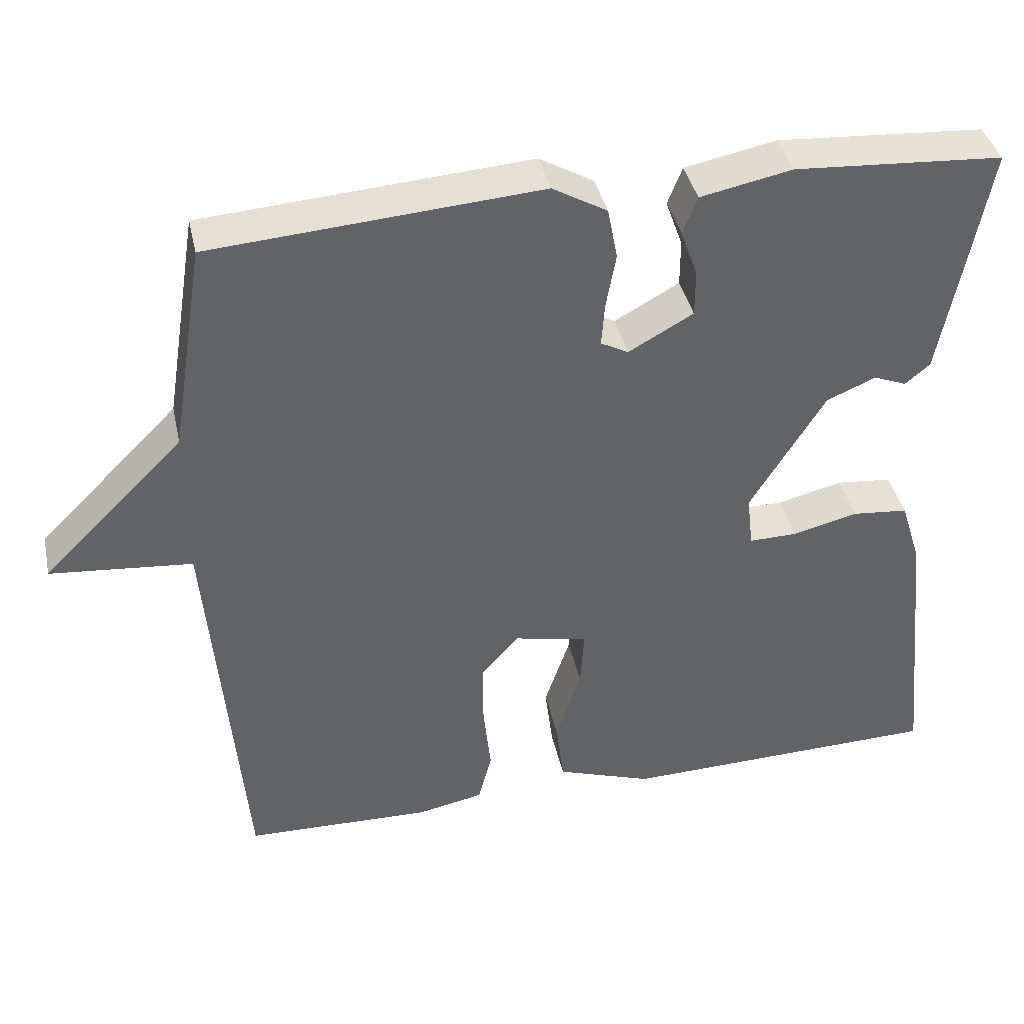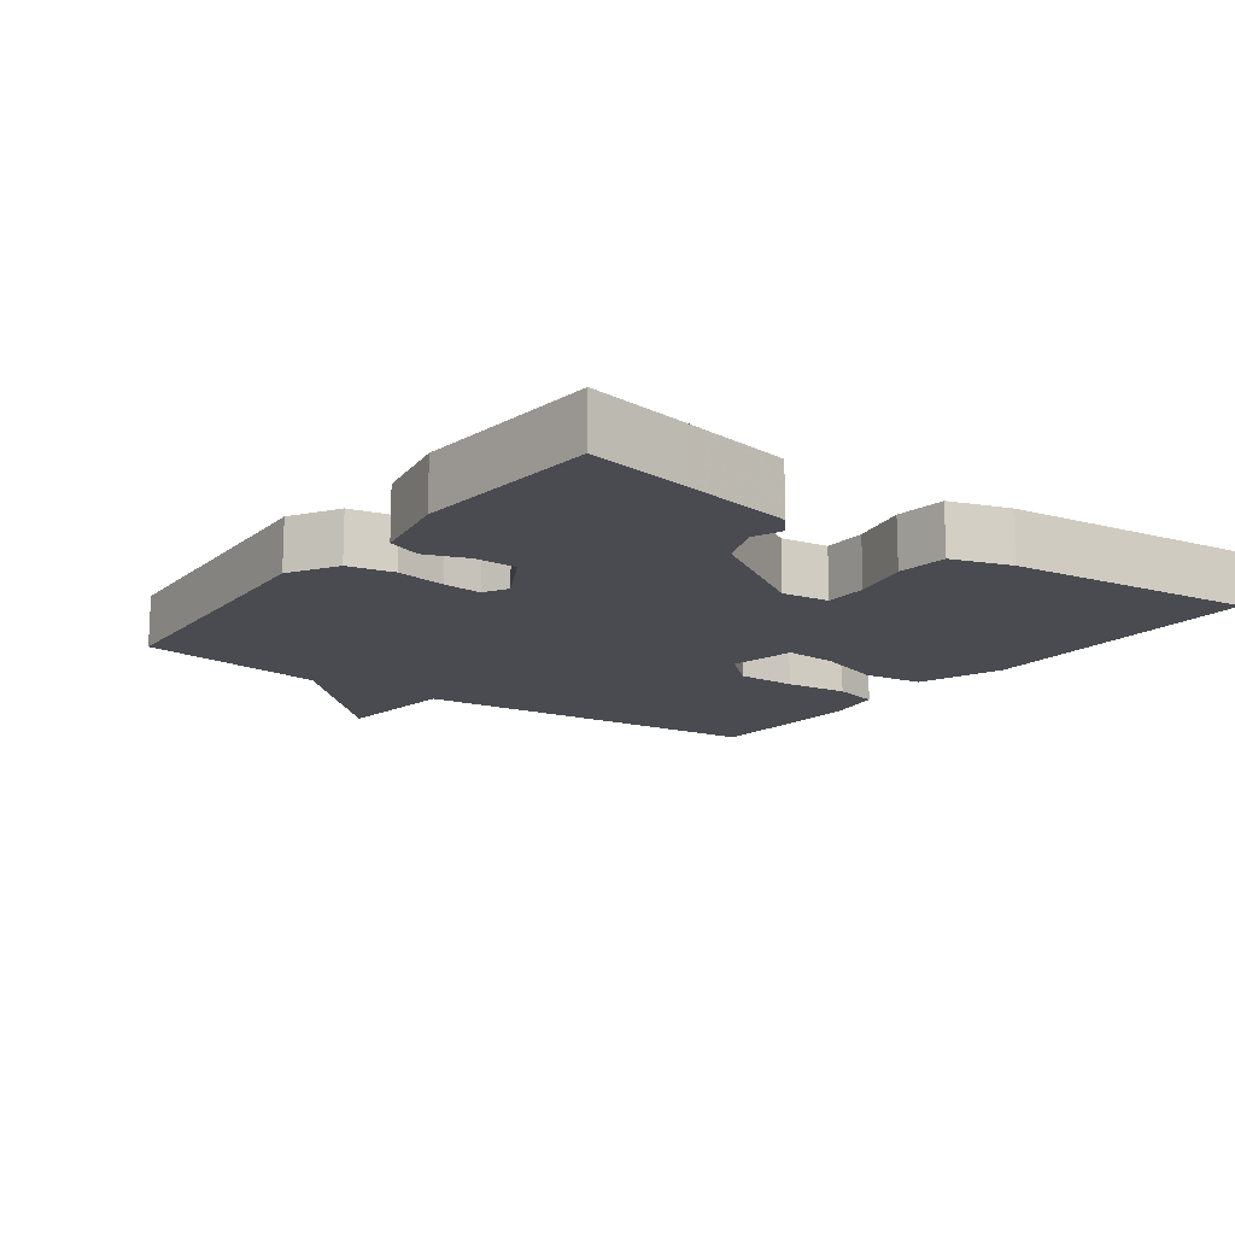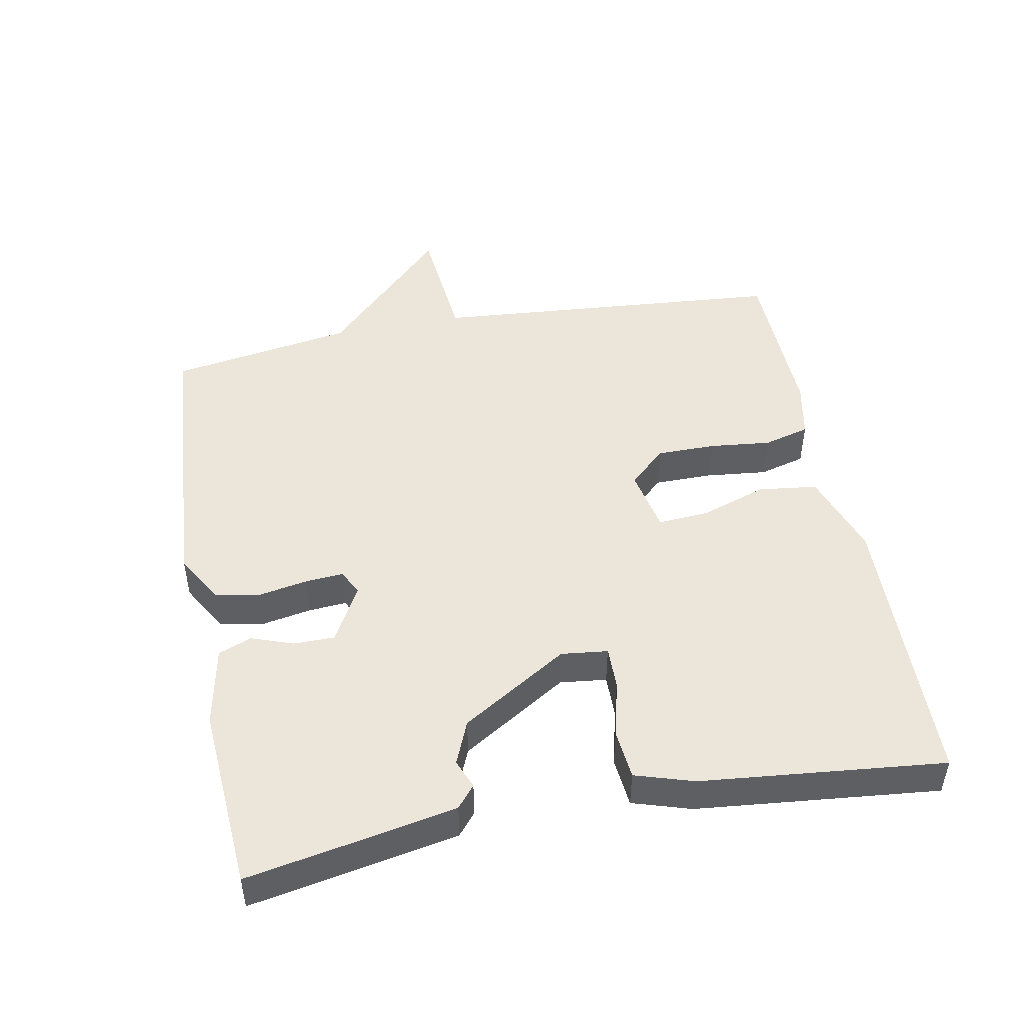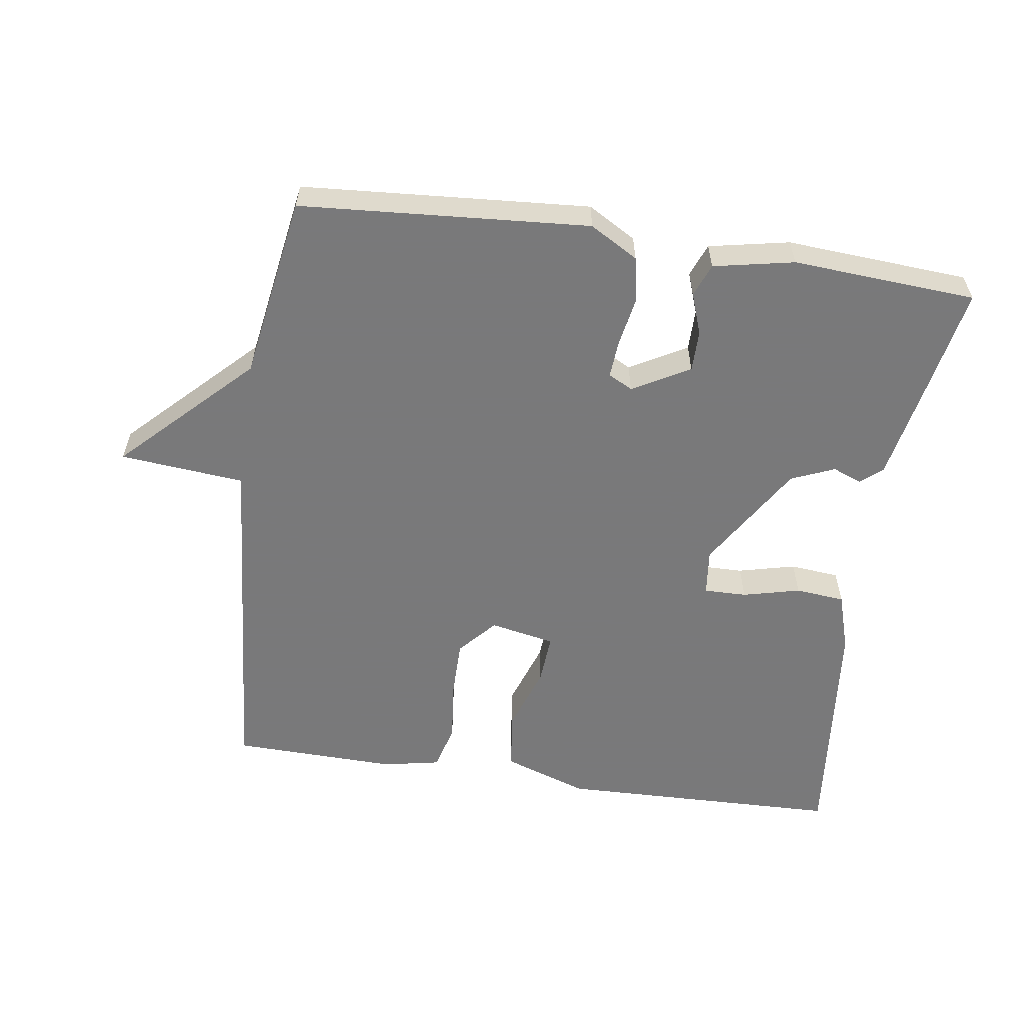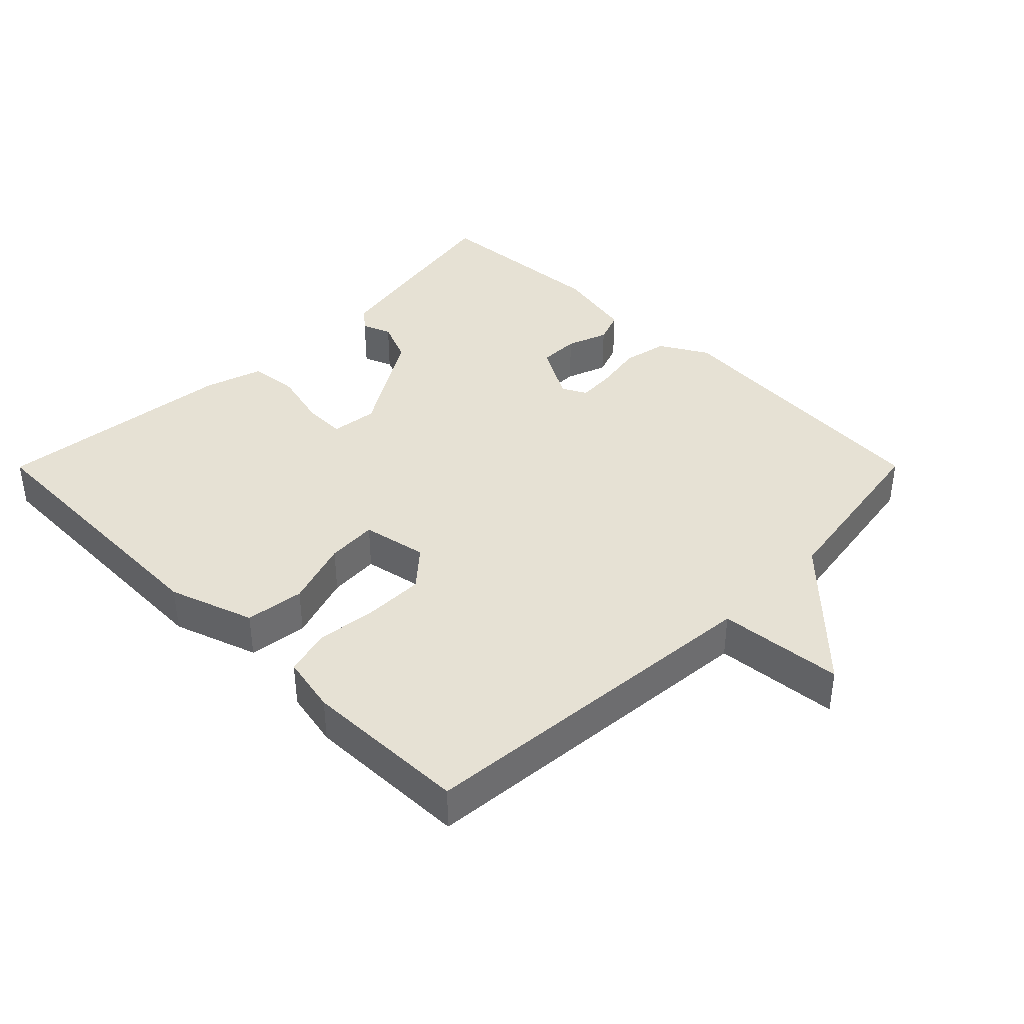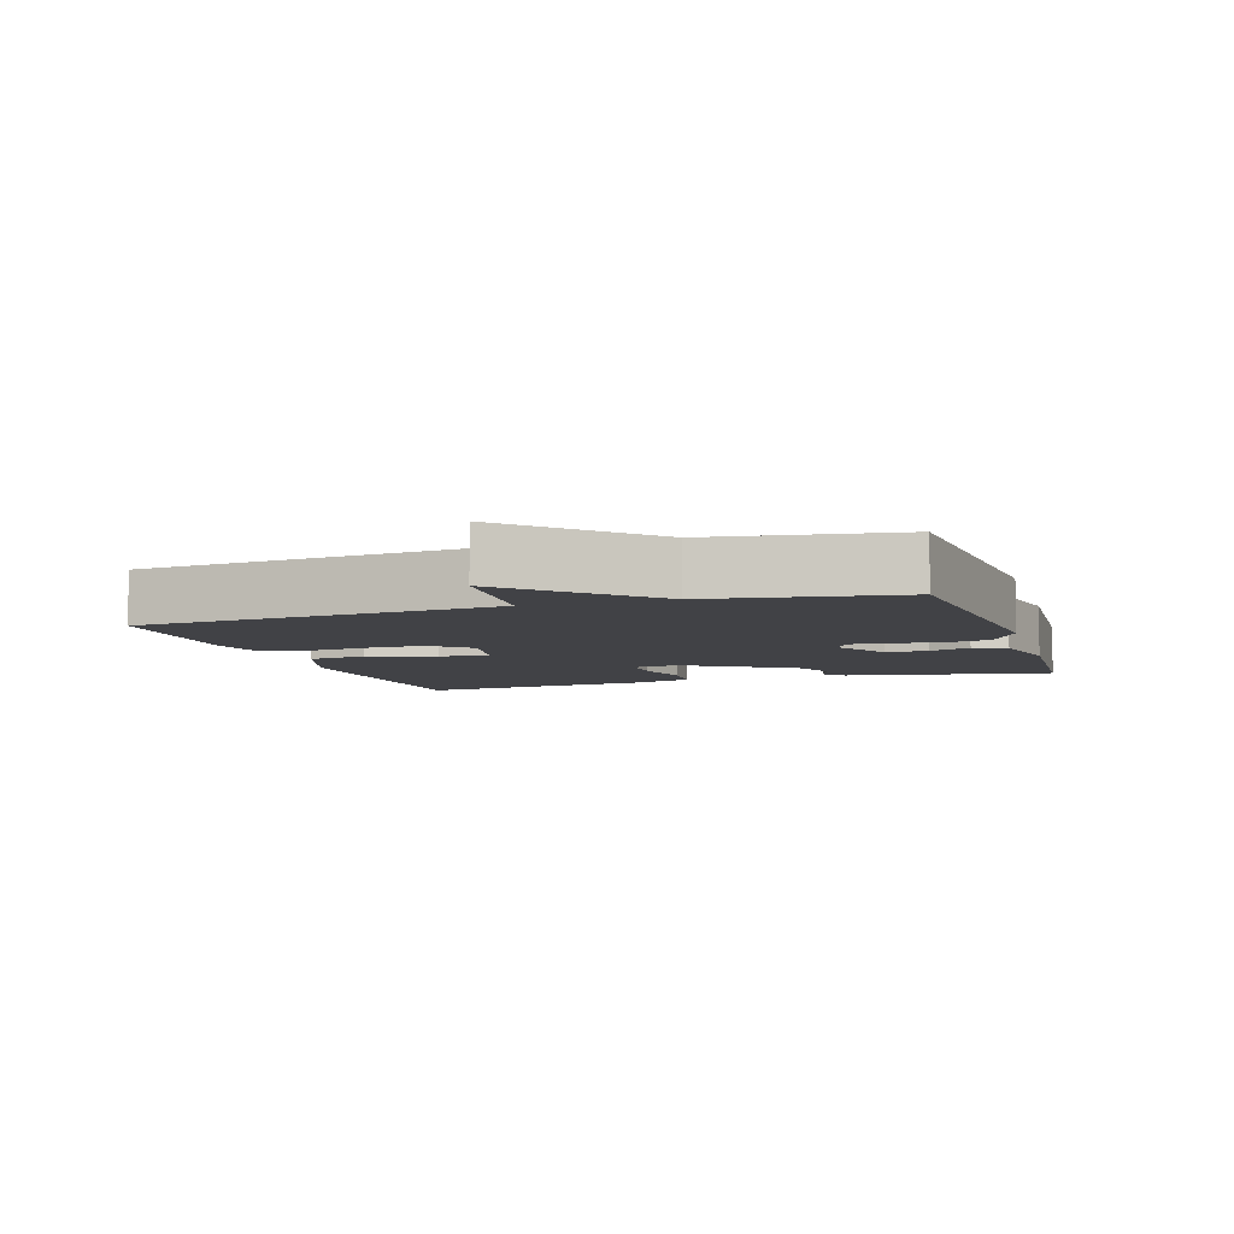
<metadata>
{"format":"obj","ext":"obj","renderer":"f3d","projection":"perspective","resolution":1024,"background":"white","views":[{"elev":39.6,"azim":-12.3,"up":"+Z"},{"elev":-14.6,"azim":53.6,"up":"+Y"},{"elev":48.1,"azim":79.1,"up":"+Y"},{"elev":-57.8,"azim":-8.4,"up":"+Y"},{"elev":39.1,"azim":-135.1,"up":"+Y"},{"elev":-6.6,"azim":-71.9,"up":"+Y"}]}
</metadata>
<code>
v 0.5 0.07 0.5
v 0.473 0.07 0.352
v 0.443 0.07 0.193
v 0.411 0.07 0.166
v 0.368 0.07 0.183
v 0.304 0.07 0.156
v 0.207 0.07 -0.002
v 0.215 0.07 -0.071
v 0.278 0.07 -0.07
v 0.363 0.07 -0.049
v 0.436 0.07 -0.056
v 0.463 0.07 -0.142
v 0.5 0.07 -0.5
v 0.08 0.07 -0.511
v -0.045 0.07 -0.468
v -0.056 0.07 -0.381
v -0.023 0.07 -0.283
v -0.018 0.07 -0.208
v -0.114 0.07 -0.189
v -0.163 0.07 -0.244
v -0.163 0.07 -0.33
v -0.153 0.07 -0.421
v -0.171 0.07 -0.489
v -0.256 0.07 -0.506
v -0.5 0.07 -0.5
v -0.544 0.07 0.027
v -0.728 0.07 0.044
v -0.544 0.07 0.227
v -0.5 0.07 0.5
v -0.074 0.07 0.531
v -0.003 0.07 0.49
v 0.01 0.07 0.423
v -0.003 0.07 0.351
v -0.007 0.07 0.295
v 0.029 0.07 0.276
v 0.113 0.07 0.323
v 0.113 0.07 0.384
v 0.091 0.07 0.445
v 0.11 0.07 0.494
v 0.229 0.07 0.518
v 0.5 0 0.5
v 0.473 0 0.352
v 0.443 0 0.193
v 0.411 0 0.166
v 0.368 0 0.183
v 0.304 0 0.156
v 0.207 0 -0.002
v 0.215 0 -0.071
v 0.278 0 -0.07
v 0.363 0 -0.049
v 0.436 0 -0.056
v 0.463 0 -0.142
v 0.5 0 -0.5
v 0.08 0 -0.511
v -0.045 0 -0.468
v -0.056 0 -0.381
v -0.023 0 -0.283
v -0.018 0 -0.208
v -0.114 0 -0.189
v -0.163 0 -0.244
v -0.163 0 -0.33
v -0.153 0 -0.421
v -0.171 0 -0.489
v -0.256 0 -0.506
v -0.5 0 -0.5
v -0.544 0 0.027
v -0.728 0 0.044
v -0.544 0 0.227
v -0.5 0 0.5
v -0.074 0 0.531
v -0.003 0 0.49
v 0.01 0 0.423
v -0.003 0 0.351
v -0.007 0 0.295
v 0.029 0 0.276
v 0.113 0 0.323
v 0.113 0 0.384
v 0.091 0 0.445
v 0.11 0 0.494
v 0.229 0 0.518
f 3 4 5
f 2 3 5
f 1 2 5
f 40 1 5
f 39 40 5
f 38 39 5
f 37 38 5
f 36 37 5 6
f 35 36 6 7
f 34 35 7 8
f 31 32 33
f 30 31 33
f 29 30 33
f 28 29 33
f 28 33 34
f 27 28 34
f 26 27 34
f 24 25 26
f 23 24 26
f 22 23 26
f 21 22 26
f 20 21 26
f 19 20 26 34
f 18 19 34 8
f 15 16 17
f 14 15 17
f 13 14 17
f 12 13 17
f 11 12 17
f 10 11 17
f 9 10 17
f 8 9 17 18
f 45 44 43
f 45 43 42
f 45 42 41
f 45 41 80
f 45 80 79
f 45 79 78
f 45 78 77
f 46 45 77 76
f 47 46 76 75
f 48 47 75 74
f 73 72 71
f 73 71 70
f 73 70 69
f 73 69 68
f 74 73 68
f 74 68 67
f 74 67 66
f 66 65 64
f 66 64 63
f 66 63 62
f 66 62 61
f 66 61 60
f 74 66 60 59
f 48 74 59 58
f 57 56 55
f 57 55 54
f 57 54 53
f 57 53 52
f 57 52 51
f 57 51 50
f 57 50 49
f 58 57 49 48
f 1 41 42 2
f 2 42 43 3
f 3 43 44 4
f 4 44 45 5
f 5 45 46 6
f 6 46 47 7
f 7 47 48 8
f 8 48 49 9
f 9 49 50 10
f 10 50 51 11
f 11 51 52 12
f 12 52 53 13
f 13 53 54 14
f 14 54 55 15
f 15 55 56 16
f 16 56 57 17
f 17 57 58 18
f 18 58 59 19
f 19 59 60 20
f 20 60 61 21
f 21 61 62 22
f 22 62 63 23
f 23 63 64 24
f 24 64 65 25
f 25 65 66 26
f 26 66 67 27
f 27 67 68 28
f 28 68 69 29
f 29 69 70 30
f 30 70 71 31
f 31 71 72 32
f 32 72 73 33
f 33 73 74 34
f 34 74 75 35
f 35 75 76 36
f 36 76 77 37
f 37 77 78 38
f 38 78 79 39
f 39 79 80 40
f 40 80 41 1

</code>
